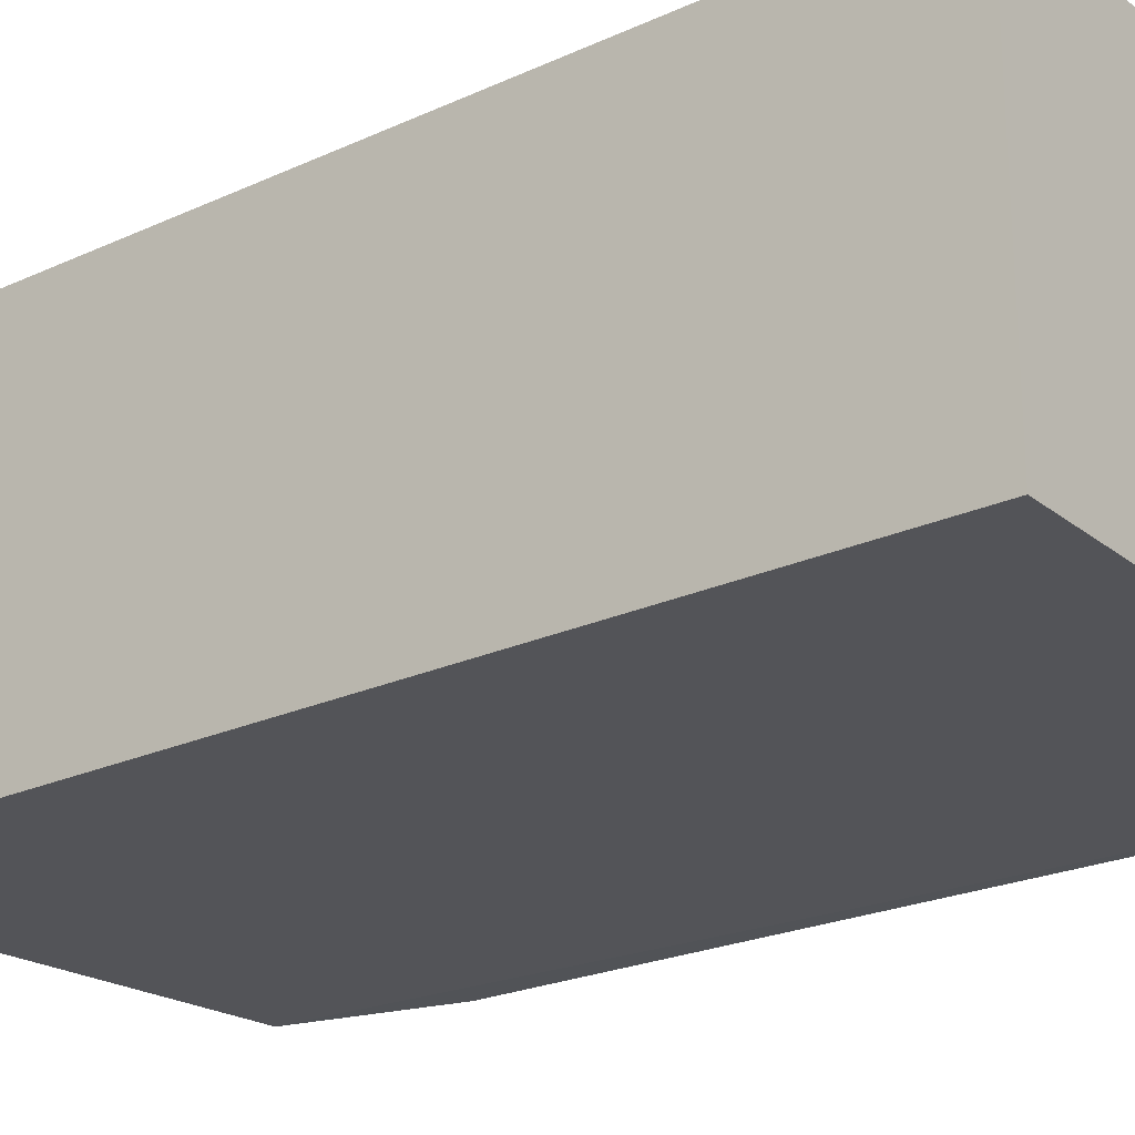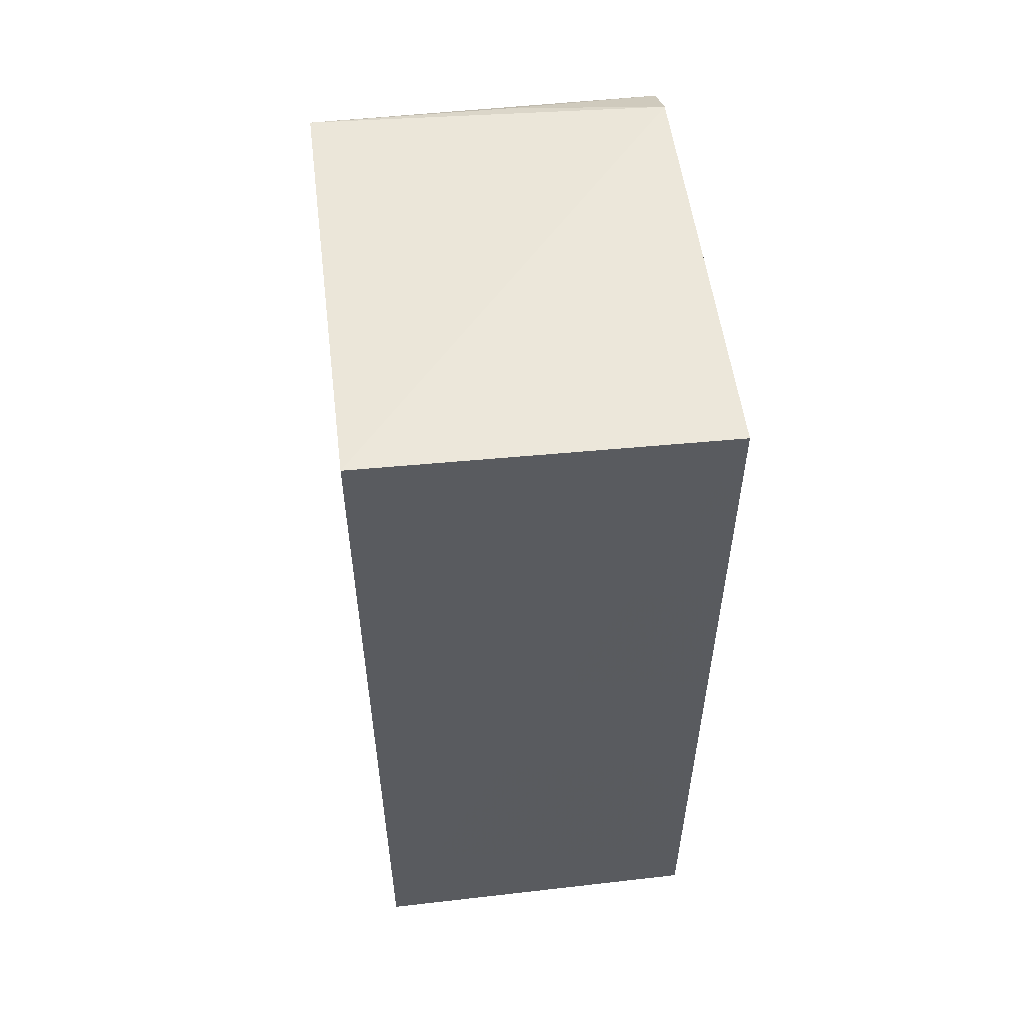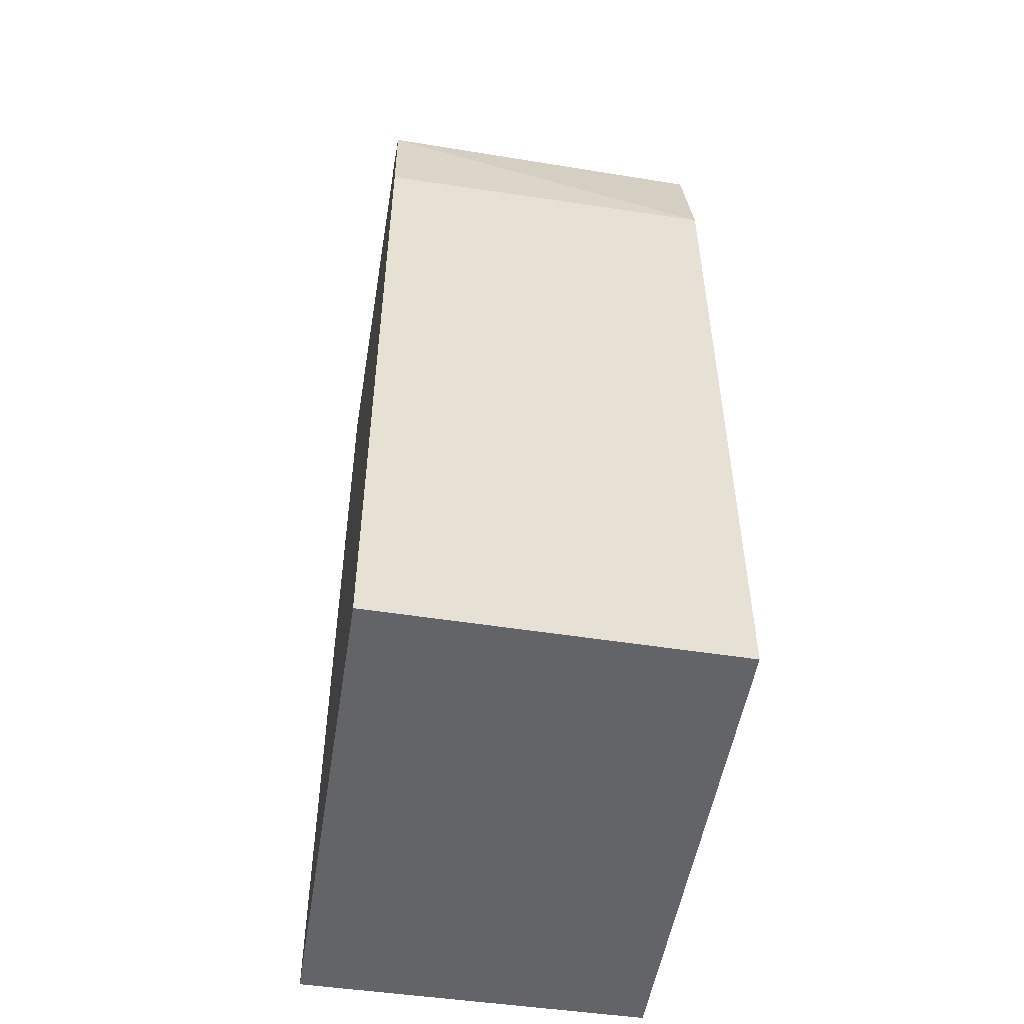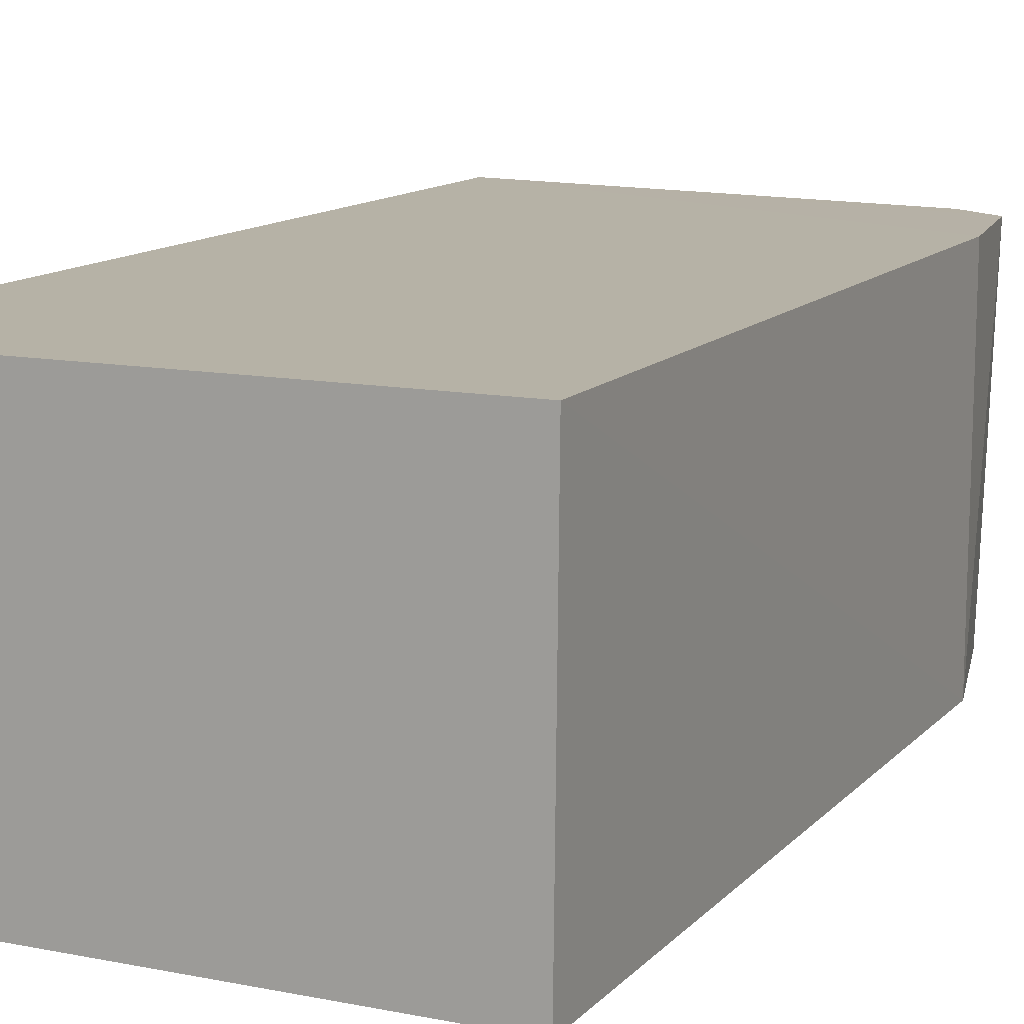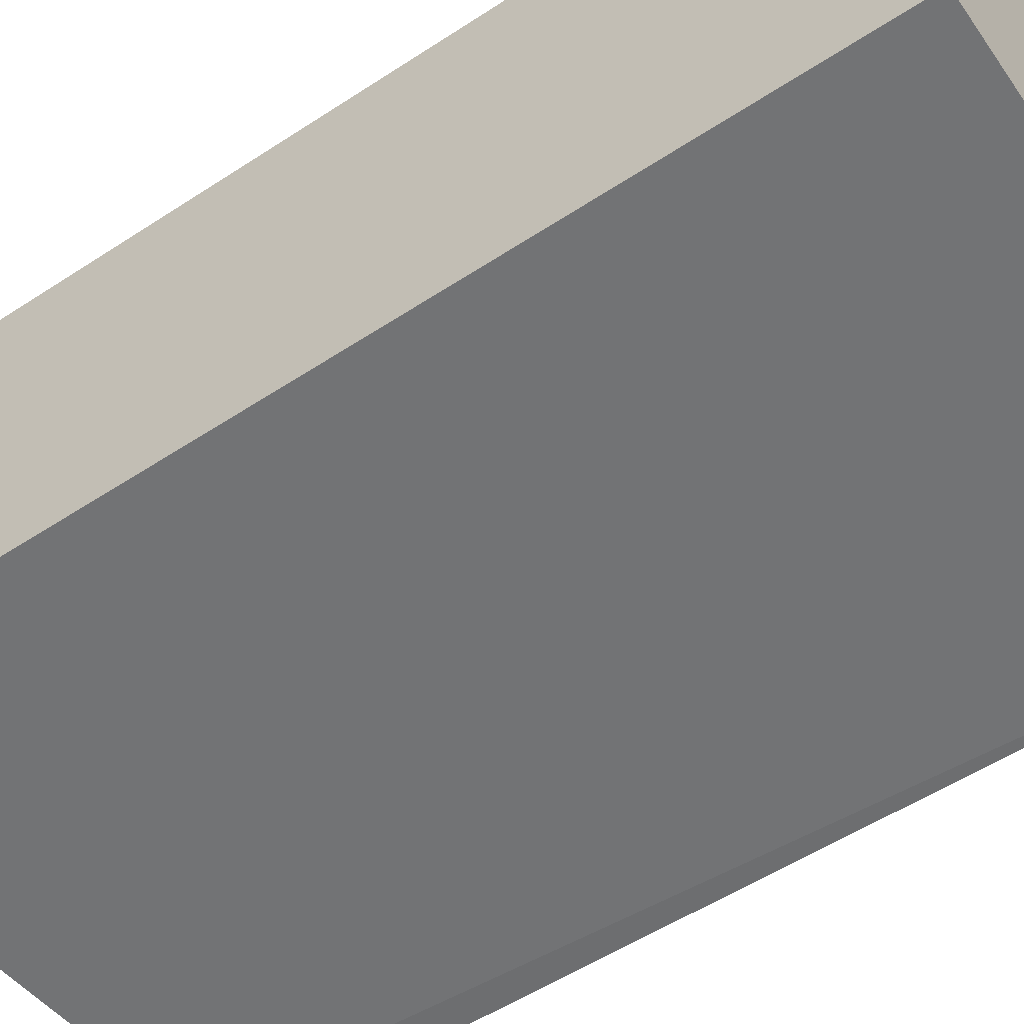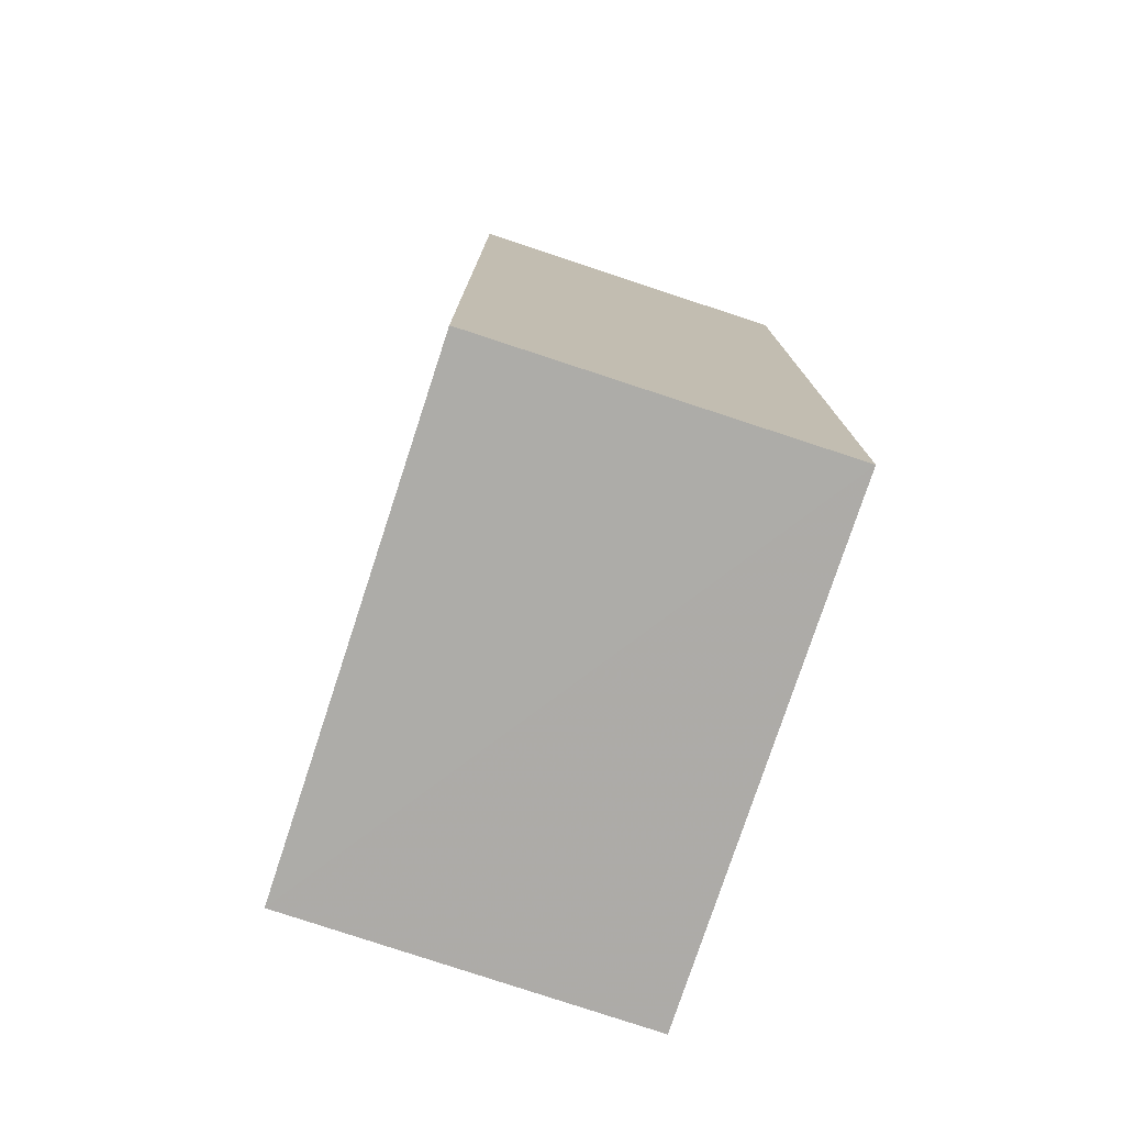
<metadata>
{"format":"obj","ext":"obj","renderer":"f3d","projection":"perspective","resolution":1024,"background":"white","views":[{"elev":-23.5,"azim":-52.3,"up":"+Z"},{"elev":56.4,"azim":-96.9,"up":"+Y"},{"elev":-50.7,"azim":80.9,"up":"+Y"},{"elev":12.4,"azim":25.8,"up":"+Z"},{"elev":-55.7,"azim":-55.4,"up":"+Z"},{"elev":-77.1,"azim":-108.2,"up":"+Y"}]}
</metadata>
<code>
v 0.04147 0.02164 0.06034
v 0.04262 -0.00967 0.06044
v 0.04223 0.01705 0.04778
v 0.02428 0.02432 0.04776
v 0.02428 -0.009857 0.06038
v 0.0408 0.02246 0.04773
v 0.04228 0.01704 0.06037
v 0.02426 0.02392 0.06036
v 0.04251 -0.009703 0.04776
v 0.02428 -0.009857 0.04776
v 0.03978 0.02274 0.06034
v 0.04075 0.02236 0.05492
f 6 1 3
f 7 2 3
f 7 3 1
f 8 7 1
f 8 5 2
f 8 2 7
f 9 3 2
f 9 2 5
f 9 6 3
f 10 8 4
f 10 5 8
f 10 9 5
f 10 4 6
f 10 6 9
f 11 6 4
f 11 4 8
f 11 8 1
f 12 11 1
f 12 1 6
f 12 6 11

</code>
